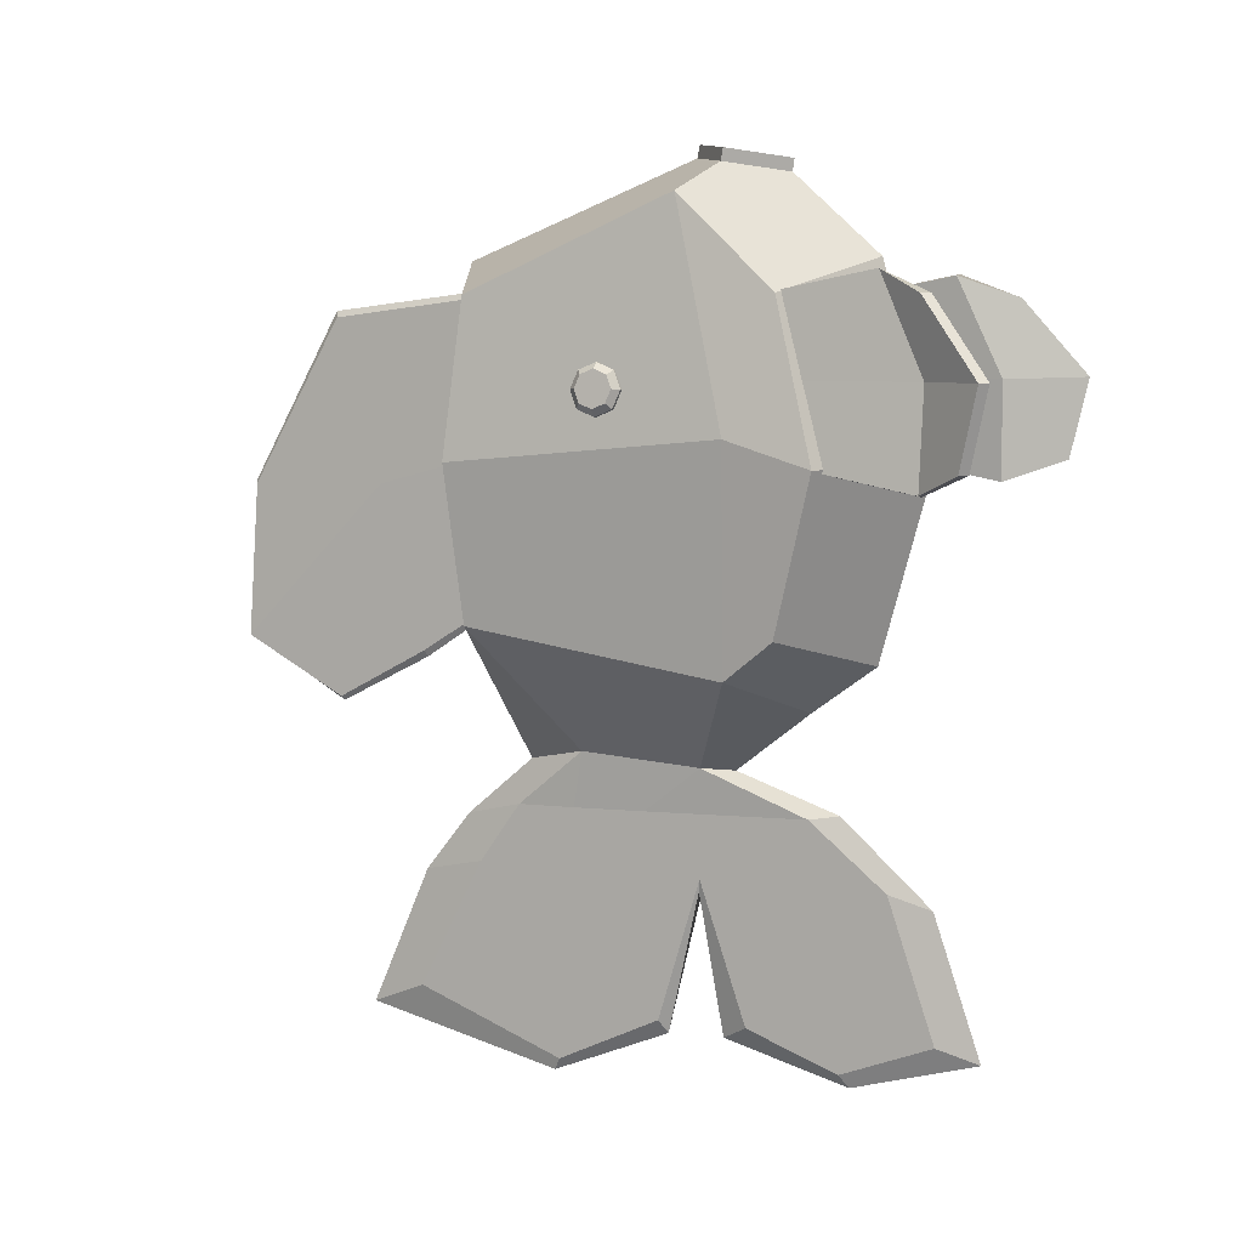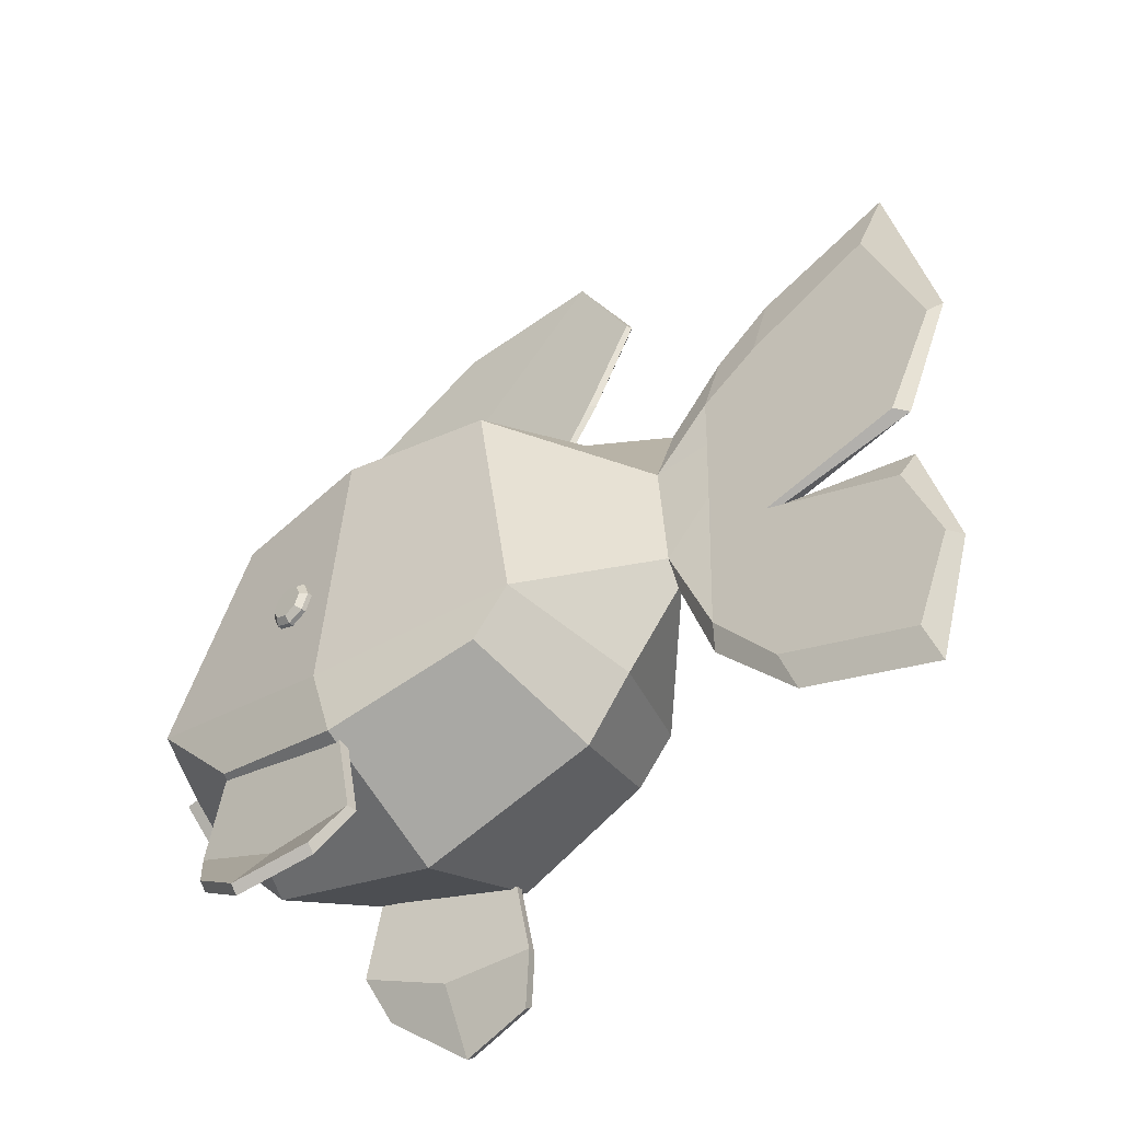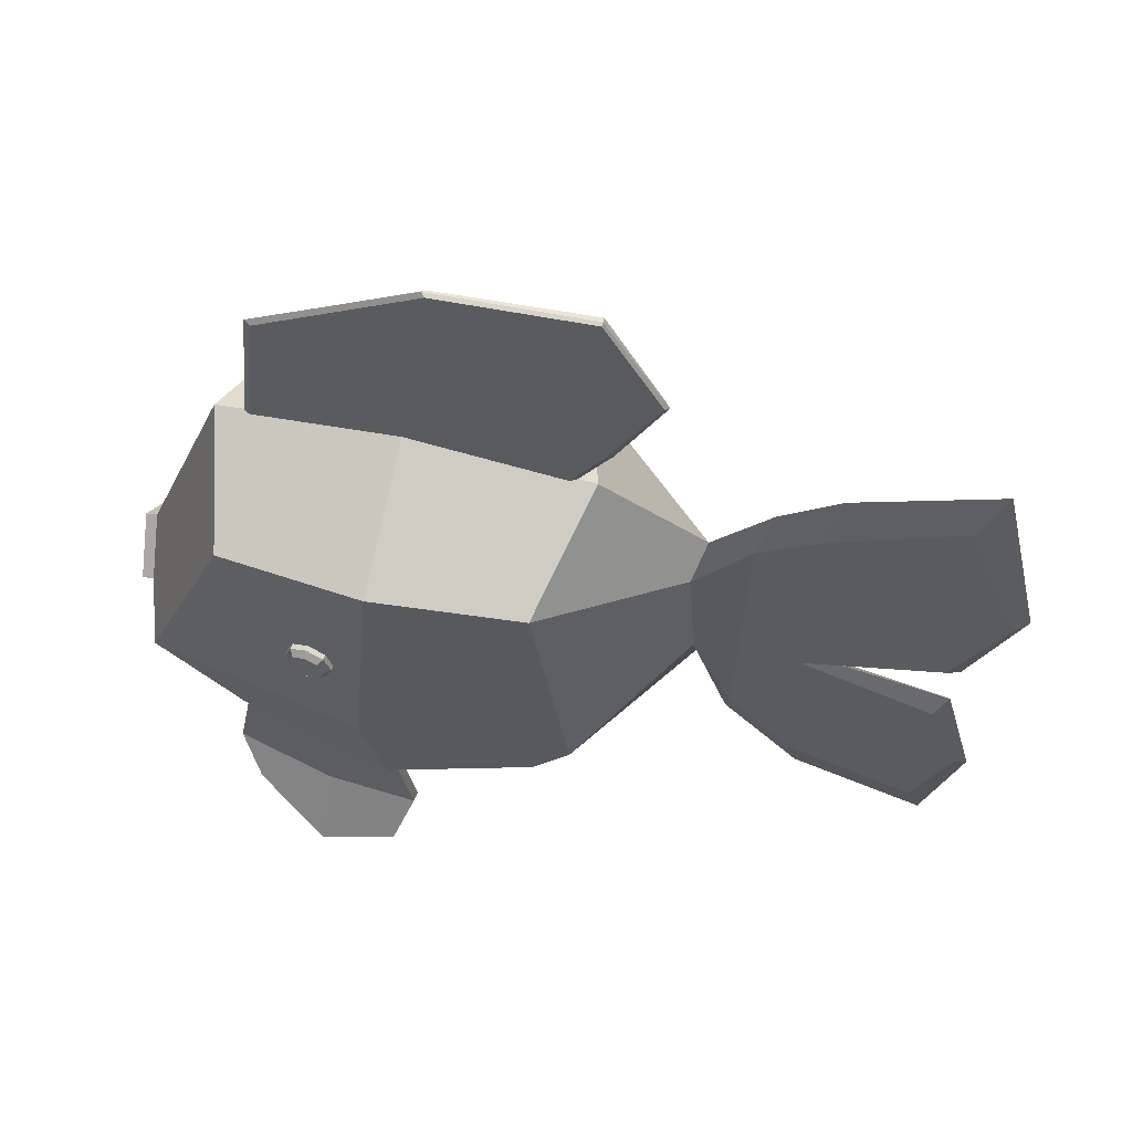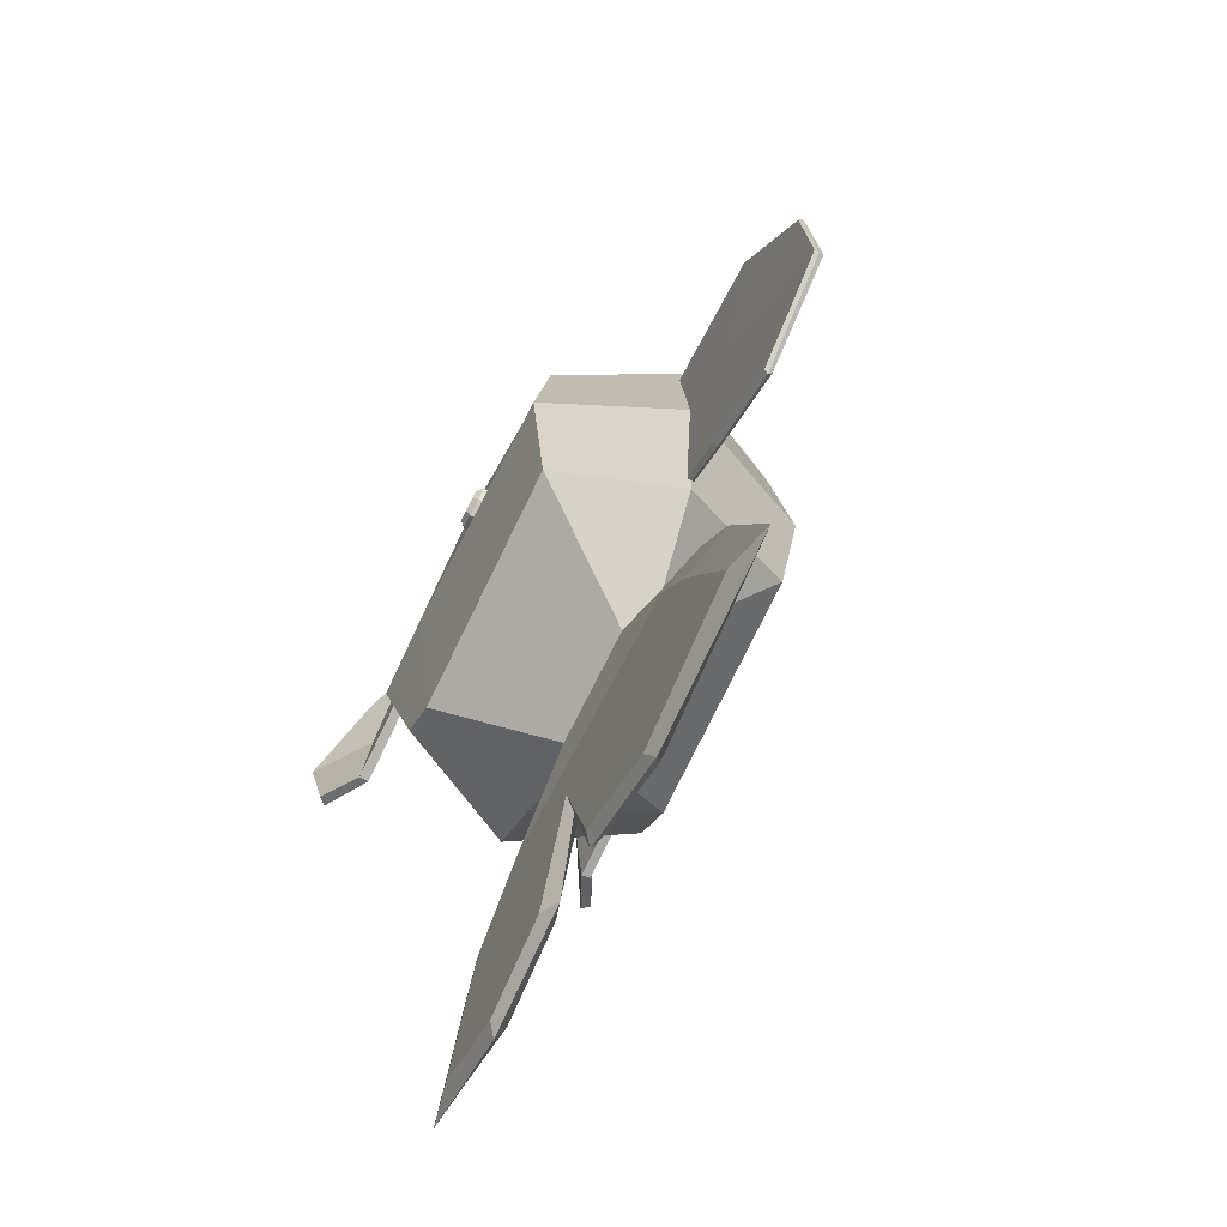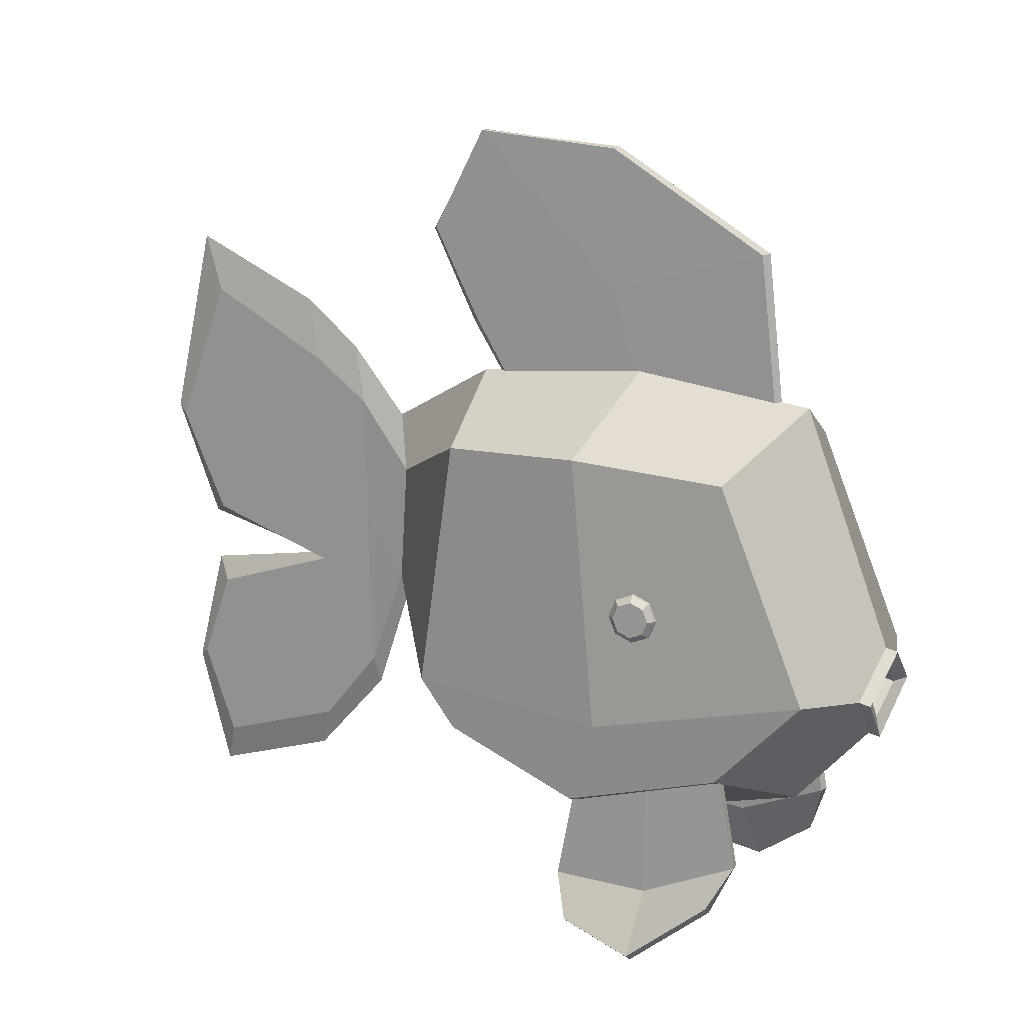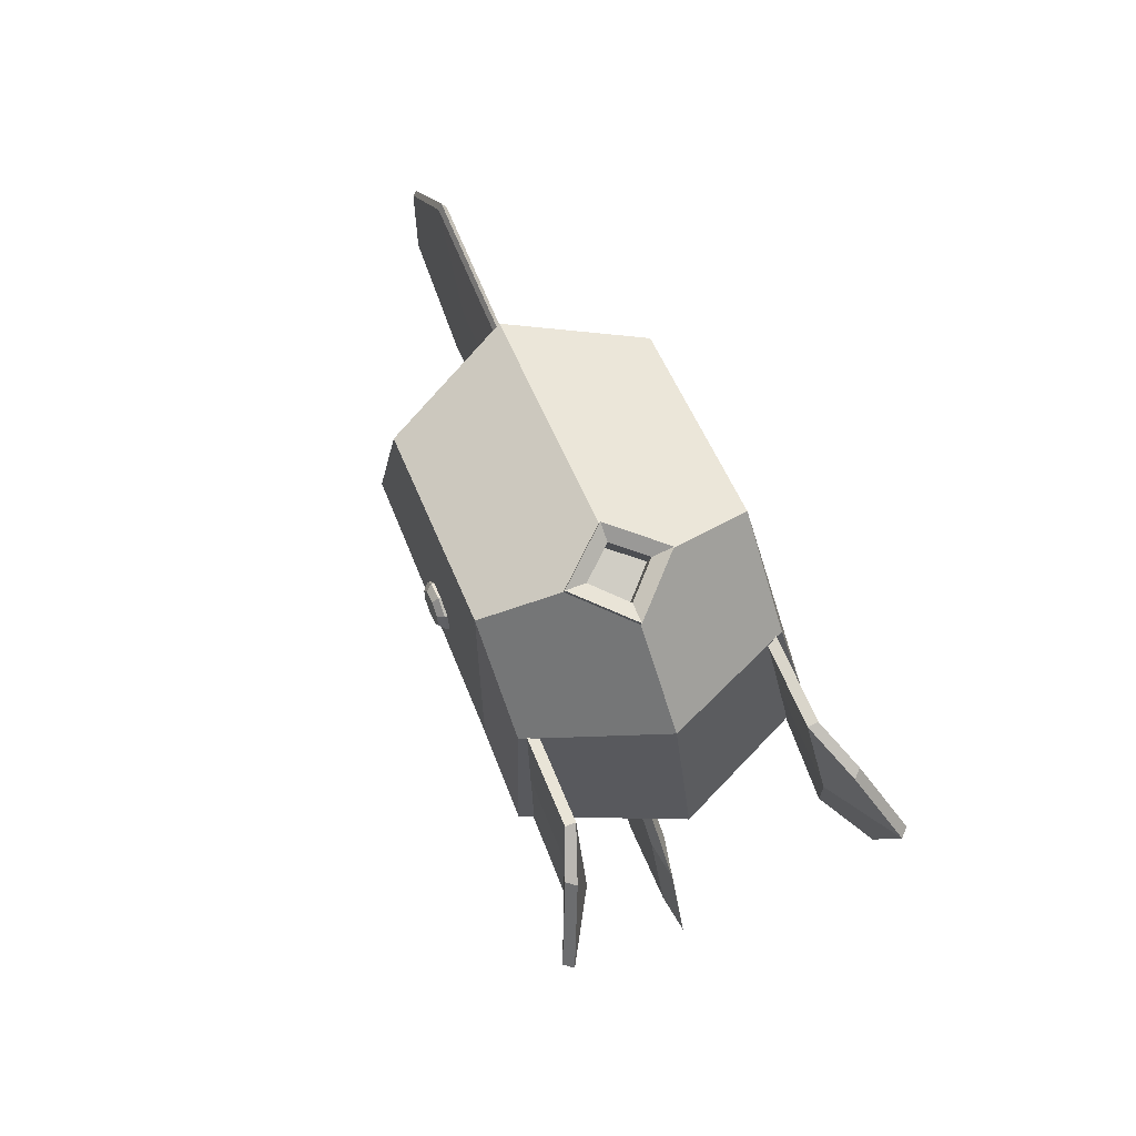
<metadata>
{"format":"obj","ext":"obj","renderer":"f3d","projection":"perspective","resolution":1024,"background":"white","views":[{"elev":6.4,"azim":-66.1,"up":"+Z"},{"elev":-46.2,"azim":127.2,"up":"+Y"},{"elev":59.6,"azim":103.8,"up":"+Y"},{"elev":-67.6,"azim":153.6,"up":"+Z"},{"elev":15.7,"azim":-59.8,"up":"+Y"},{"elev":75.3,"azim":-22.5,"up":"+Z"}]}
</metadata>
<code>
o Goldfish
g Goldfish_01_Cube.058
v 1.792 2.124 2.12
v 1.792 6.365 2.12
v -1.792 2.124 2.12
v -1.792 6.365 2.12
v 1.792 2.124 -2.12
v 1.792 6.365 -2.12
v -1.792 2.124 -2.12
v -1.792 6.365 -2.12
v 1.792 3.44 3.367
v -1.792 3.44 3.367
v -1.792 2.782 -2.657
v 1.792 2.782 -2.657
v -0.168 5.444 -3.929
v 0.168 5.444 -3.929
v -0.1651 3.734 -4.045
v 0.1651 3.734 -4.045
v 1e-06 1.358 2.595
v 1e-06 7.131 2.595
v -1e-06 1.358 -2.595
v -1e-06 7.131 -2.595
v -2e-06 2.254 -3.252
v -2e-06 6.263 -4.102
v -2e-06 3.292 -4.07
v -2.072 1.54 1e-06
v -2.072 6.516 1e-06
v 2.072 1.54 -1e-06
v 2.072 6.516 -1e-06
v 2.072 2.698 0.3547
v -2.072 2.698 0.3547
v 0 7.416 0
v 0 0.6403 0
v -2e-06 7.229 -4.929
v 0.1109 6.412 -4.73
v -0.1109 6.412 -4.73
v -0.1109 2.247 -4.629
v 0.1109 2.247 -4.629
v -2e-06 1.846 -4.568
v -2e-06 7.891 -5.769
v 0.1109 7.003 -5.569
v -0.1109 7.003 -5.569
v -0.1109 1.167 -5.52
v 0.1109 1.167 -5.52
v -2e-06 0.5817 -5.708
v -0.1109 3.759 -5.545
v 0.1109 3.759 -5.545
v -2e-06 3.812 -5.739
v -4e-06 8.739 -7.742
v 0.1109 7.928 -7.406
v -0.1109 7.928 -7.406
v -0.1109 4.352 -7.518
v 0.1109 4.352 -7.518
v -4e-06 4.245 -7.712
v -0.1109 3.099 -7.49
v -0.1109 0.5059 -7.466
v 0.1109 3.099 -7.49
v 0.1109 0.5059 -7.466
v -4e-06 -0.07895 -7.654
v -4e-06 3.451 -7.685
v -0.1109 4.558 -4.692
v 0.1109 4.558 -4.692
v -0.1109 2.463 -5.532
v 0.1109 2.463 -5.532
v -0.1109 1.802 -7.97
v 0.1109 1.802 -7.97
v -4e-06 1.686 -8.161
v -0.1109 5.59 -4.717
v 0.1109 5.59 -4.717
v -0.1109 5.055 -5.557
v 0.1109 5.055 -5.557
v -0.1109 5.816 -8.216
v 0.1109 5.816 -8.216
v -4e-06 5.933 -8.409
v 1.696 2.302 2.12
v -1.688 2.302 2.12
v -1.889 1.717 1e-06
v 1.896 1.717 -1e-06
v 1.991 0.1741 2.083
v -1.933 0.2601 2.1
v -2.174 -0.2989 -0.02051
v 2.256 -0.4217 -0.02203
v 1.796 2.009 1.06
v 2.416 -0.6374 1.06
v -1.789 2.009 1.06
v -2.31 -0.5649 1.056
v -1.688 0.8523 2.403
v -1.889 0.2677 -0.283
v -1.789 0.2413 1.06
v 1.896 0.2677 -0.283
v 1.696 0.8523 2.403
v 1.796 0.2413 1.06
v 1.549 2.302 2.1
v -1.542 2.302 2.1
v -1.742 1.717 -0.02057
v 1.749 1.717 -0.02057
v 1.872 0.06266 2.092
v -1.807 0.1624 2.104
v -2.047 -0.3966 -0.01612
v 2.137 -0.5332 -0.01285
v 1.649 2.009 1.039
v 2.297 -0.7489 1.069
v -1.642 2.009 1.039
v -2.183 -0.6627 1.06
v -1.542 0.8522 2.383
v -1.742 0.2676 -0.3036
v -1.642 0.2412 1.039
v 1.749 0.2676 -0.3036
v 1.549 0.8522 2.383
v 1.649 0.2412 1.039
v -0.06555 8.544 -0.4254
v 0.06555 8.544 -0.4254
v -0 6.967 0
v 0.06083 6.967 -0
v -0.06083 6.967 0
v -1e-06 6.967 -2.206
v 1e-06 6.967 2.206
v -0.05262 6.967 -2.12
v 0.05261 6.967 -2.12
v -0.05261 6.967 2.12
v 0.05262 6.967 2.12
v 0.0567 7.884 -2.703
v 0.0567 9.205 1.852
v 1e-06 9.232 1.944
v -1e-06 7.857 -2.795
v -0.0567 7.884 -2.703
v -0.0567 9.205 1.852
v 0.0567 9.207 -3.415
v 0.06555 10.67 -2.616
v -0.06555 10.67 -2.616
v -1e-06 10.67 -2.616
v -2e-06 9.181 -3.474
v 0.0567 10.53 -0.4613
v -0 10.56 -0.4018
v -0.0567 9.207 -3.415
v -0.0567 10.53 -0.4613
v 2.13 4.388 0.9524
v 1.886 4.388 0.5786
v 1.874 4.146 0.6783
v 1.846 4.045 0.9192
v 1.818 4.146 1.16
v 1.806 4.388 1.26
v 1.818 4.631 1.16
v 1.846 4.731 0.9192
v 1.874 4.631 0.6783
v 1.846 4.388 0.9192
v 2.13 4.641 0.9524
v 2.047 4.731 0.9427
v 2.019 4.631 1.184
v 2.109 4.567 1.13
v 2.007 4.388 1.283
v 2.101 4.388 1.204
v 2.019 4.146 1.184
v 2.109 4.21 1.13
v 2.047 4.045 0.9427
v 2.13 4.135 0.9524
v 2.075 4.146 0.7019
v 2.151 4.21 0.7747
v 2.087 4.388 0.6021
v 2.159 4.388 0.7011
v 2.075 4.631 0.7019
v 2.151 4.567 0.7747
v -2.13 4.388 0.9524
v -1.886 4.388 0.5786
v -1.874 4.146 0.6783
v -1.846 4.045 0.9192
v -1.818 4.146 1.16
v -1.806 4.388 1.26
v -1.818 4.631 1.16
v -1.846 4.731 0.9192
v -1.874 4.631 0.6783
v -1.846 4.388 0.9192
v -2.13 4.641 0.9524
v -2.047 4.731 0.9427
v -2.019 4.631 1.184
v -2.109 4.567 1.13
v -2.007 4.388 1.283
v -2.101 4.388 1.204
v -2.019 4.146 1.184
v -2.109 4.21 1.13
v -2.047 4.045 0.9427
v -2.13 4.135 0.9524
v -2.075 4.146 0.7019
v -2.151 4.21 0.7747
v -2.087 4.388 0.6021
v -2.159 4.388 0.7011
v -2.075 4.631 0.7019
v -2.151 4.567 0.7747
v -0.7101 3.264 3.779
v 2e-06 2.564 3.67
v 0.7101 3.264 3.779
v 2e-06 3.869 3.873
v -0.4223 3.272 3.68
v 2e-06 2.854 3.604
v 0.4223 3.272 3.68
v 2e-06 3.632 3.727
v -0.4223 3.343 3.288
v 2e-06 2.922 3.165
v 0.4223 3.343 3.288
v 2e-06 3.707 3.3
v 2e-06 3.835 4.043
v -0.7047 3.234 3.95
v 2e-06 2.54 3.842
v 0.7047 3.234 3.95
v 2e-06 3.6 3.899
v -0.4191 3.242 3.852
v 2e-06 2.828 3.776
v 0.4191 3.242 3.852
f 31 19 5 26
f 30 18 2 27
f 26 28 9 1
f 19 21 12 5
f 24 29 11 7
f 9 2 18 190 189
f 20 6 14 22
f 21 11 15 23
f 12 21 23 16
f 8 20 22 13
f 4 10 187 190 18
f 7 11 21 19
f 25 4 18 30
f 24 7 19 31
f 3 24 31 17
f 8 25 30 20
f 3 10 29 24
f 5 12 28 26
f 20 30 27 6
f 17 31 26 1
f 8 11 29 25
f 13 15 11 8
f 2 9 28 27
f 1 9 189 188 17
f 27 28 12 6
f 25 29 10 4
f 6 12 16 14
f 17 188 187 10 3
f 187 188 201 200
f 189 190 199 202
f 202 199 203 206
f 200 201 205 204
f 201 202 206 205
f 199 200 204 203
f 188 189 202 201
f 190 187 200 199
f 147 146 142 141
f 157 155 137 136
f 153 151 139 138
f 149 147 141 140
f 159 157 136 143
f 155 153 138 137
f 151 149 140 139
f 146 159 143 142
f 142 143 144
f 136 137 144
f 138 139 144
f 140 141 144
f 143 136 144
f 137 138 144
f 139 140 144
f 141 142 144
f 145 135 160
f 160 135 158
f 156 135 154
f 152 135 150
f 158 135 156
f 154 135 152
f 150 135 148
f 148 145 146 147
f 150 148 147 149
f 152 150 149 151
f 154 152 151 153
f 156 154 153 155
f 158 156 155 157
f 160 158 157 159
f 145 160 159 146
f 148 135 145
f 173 167 168 172
f 183 162 163 181
f 179 164 165 177
f 175 166 167 173
f 185 169 162 183
f 181 163 164 179
f 177 165 166 175
f 172 168 169 185
f 168 170 169
f 162 170 163
f 164 170 165
f 166 170 167
f 169 170 162
f 163 170 164
f 165 170 166
f 167 170 168
f 171 186 161
f 186 184 161
f 182 180 161
f 178 176 161
f 184 182 161
f 180 178 161
f 176 174 161
f 174 173 172 171
f 176 175 173 174
f 178 177 175 176
f 180 179 177 178
f 182 181 179 180
f 184 183 181 182
f 186 185 183 184
f 171 172 185 186
f 174 171 161
f 193 192 205 206
f 191 192 196 195
f 192 191 204 205
f 195 196 197 198
f 192 193 197 196
f 194 191 195 198
f 193 194 198 197
f 191 194 203 204
f 194 193 206 203
f 16 23 37 36
f 13 22 32 34
f 36 37 43 42
f 37 35 41 43
f 23 15 35 37
f 22 14 33 32
f 40 38 47 49
f 46 44 50 52
f 66 34 40 68
f 34 32 38 40
f 60 36 42 62
f 32 33 39 38
f 66 68 44 61 59
f 16 60 67 14
f 62 42 56 64
f 44 46 58 53
f 60 16 36
f 72 47 48 71
f 70 49 47 72
f 69 45 51 71
f 38 39 48 47
f 45 46 52 51
f 68 40 49 70
f 63 53 58 65
f 65 58 55 64
f 46 45 55 58
f 43 41 54 57
f 42 43 57 56
f 61 44 53 63
f 41 61 63 54
f 57 65 64 56
f 54 63 65 57
f 59 15 13 66
f 15 59 35
f 45 62 64 55
f 35 59 61 41
f 44 68 70 50
f 39 69 71 48
f 50 70 72 52
f 52 72 71 51
f 33 67 69 39
f 67 33 14
f 66 13 34
f 67 60 62 45 69
f 90 89 77 82
f 87 86 79 84
f 88 90 82 80
f 85 87 84 78
f 74 83 87 85
f 83 75 86 87
f 76 81 90 88
f 81 73 89 90
f 108 100 95 107
f 105 102 97 104
f 106 98 100 108
f 103 96 102 105
f 92 103 105 101
f 101 105 104 93
f 94 106 108 99
f 99 108 107 91
f 82 100 98 80
f 83 101 93 75
f 88 106 94 76
f 80 98 106 88
f 79 97 102 84
f 89 107 95 77
f 73 91 107 89
f 85 103 92 74
f 78 96 103 85
f 86 104 97 79
f 74 92 101 83
f 75 93 104 86
f 81 99 91 73
f 76 94 99 81
f 77 95 100 82
f 84 102 96 78
f 114 117 112 111
f 121 110 127 131
f 111 112 119 115
f 113 111 115 118
f 116 114 111 113
f 123 124 133 130
f 124 109 128 133
f 110 120 126 127
f 117 114 123 120
f 115 119 121 122
f 113 118 125 109
f 116 113 109 124
f 114 116 124 123
f 119 112 110 121
f 112 117 120 110
f 118 115 122 125
f 129 132 131 127
f 130 129 127 126
f 128 134 132 129
f 133 128 129 130
f 109 125 134 128
f 125 122 132 134
f 120 123 130 126
f 122 121 131 132

</code>
